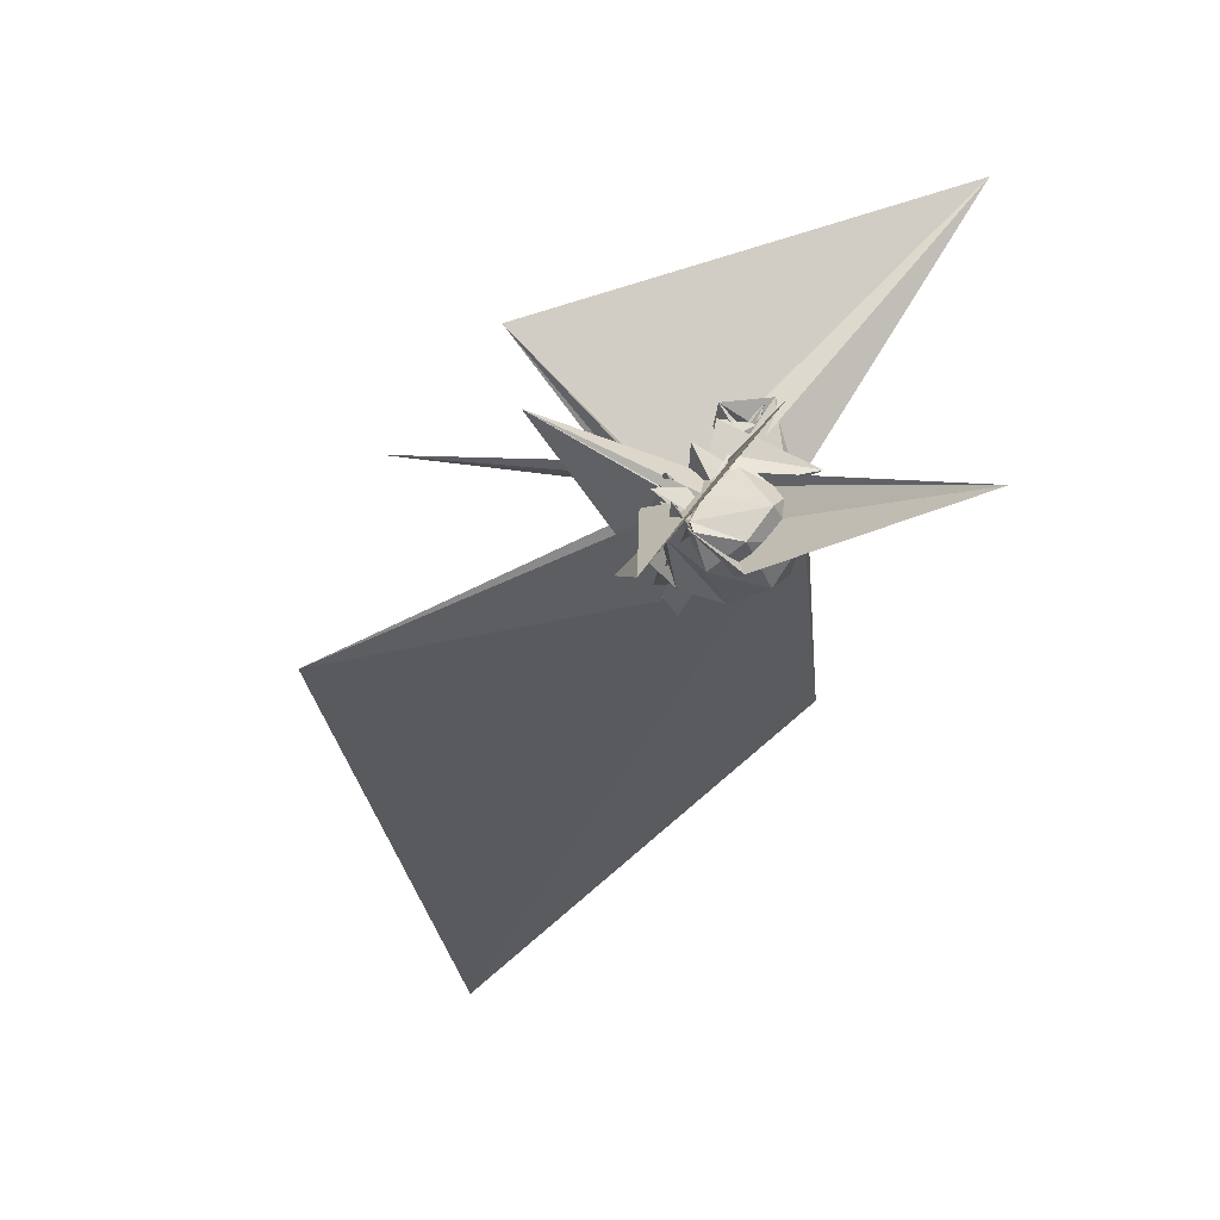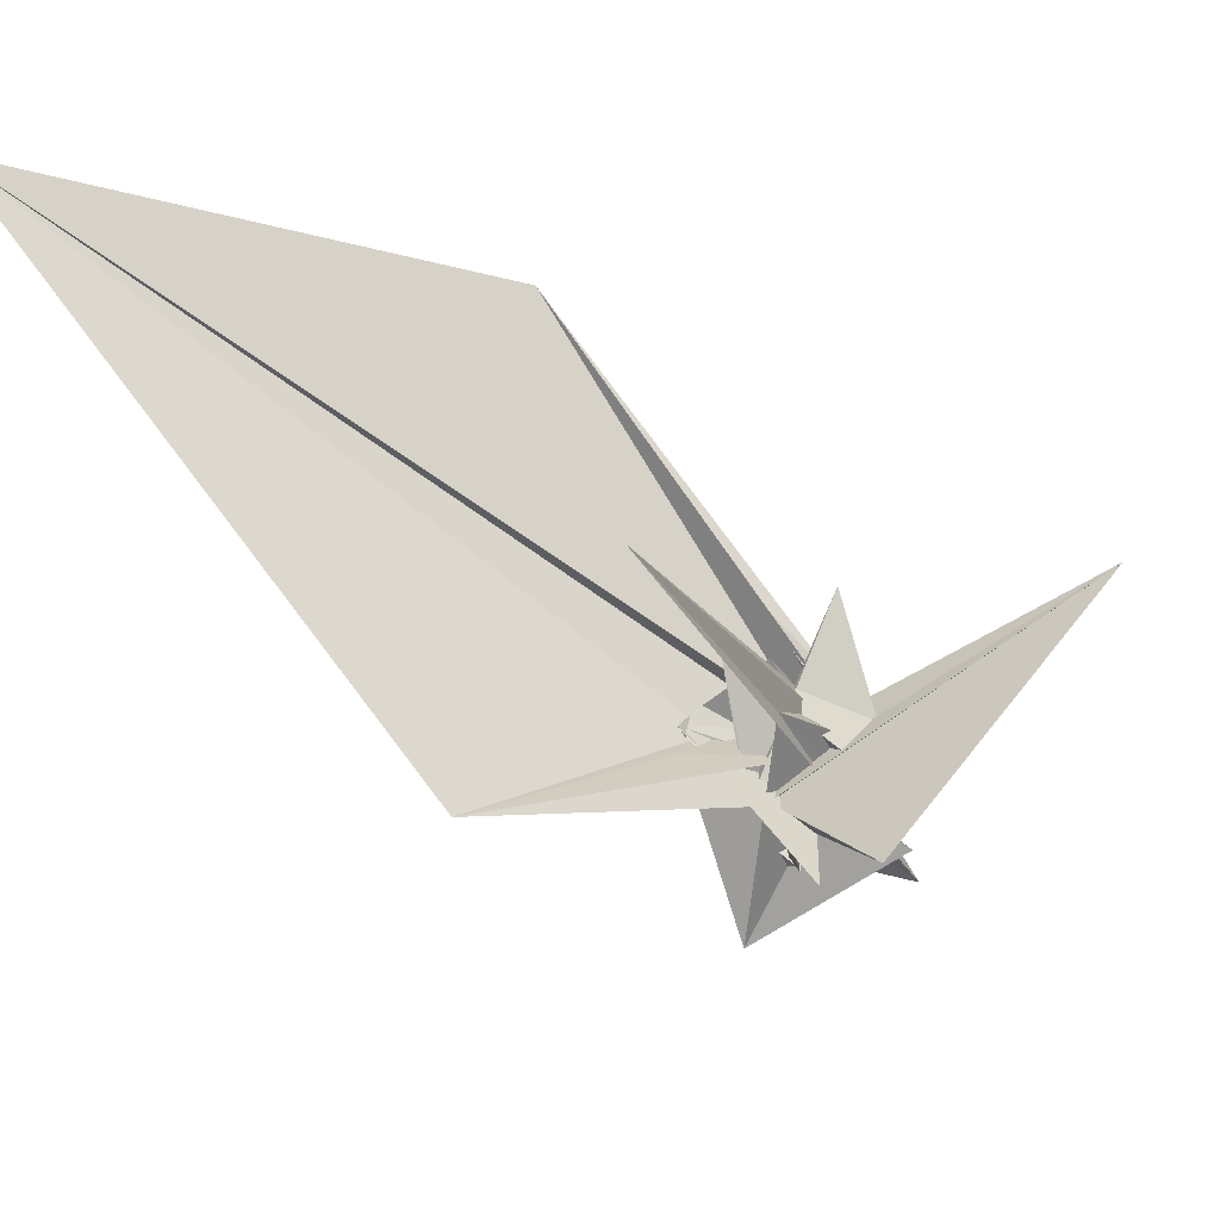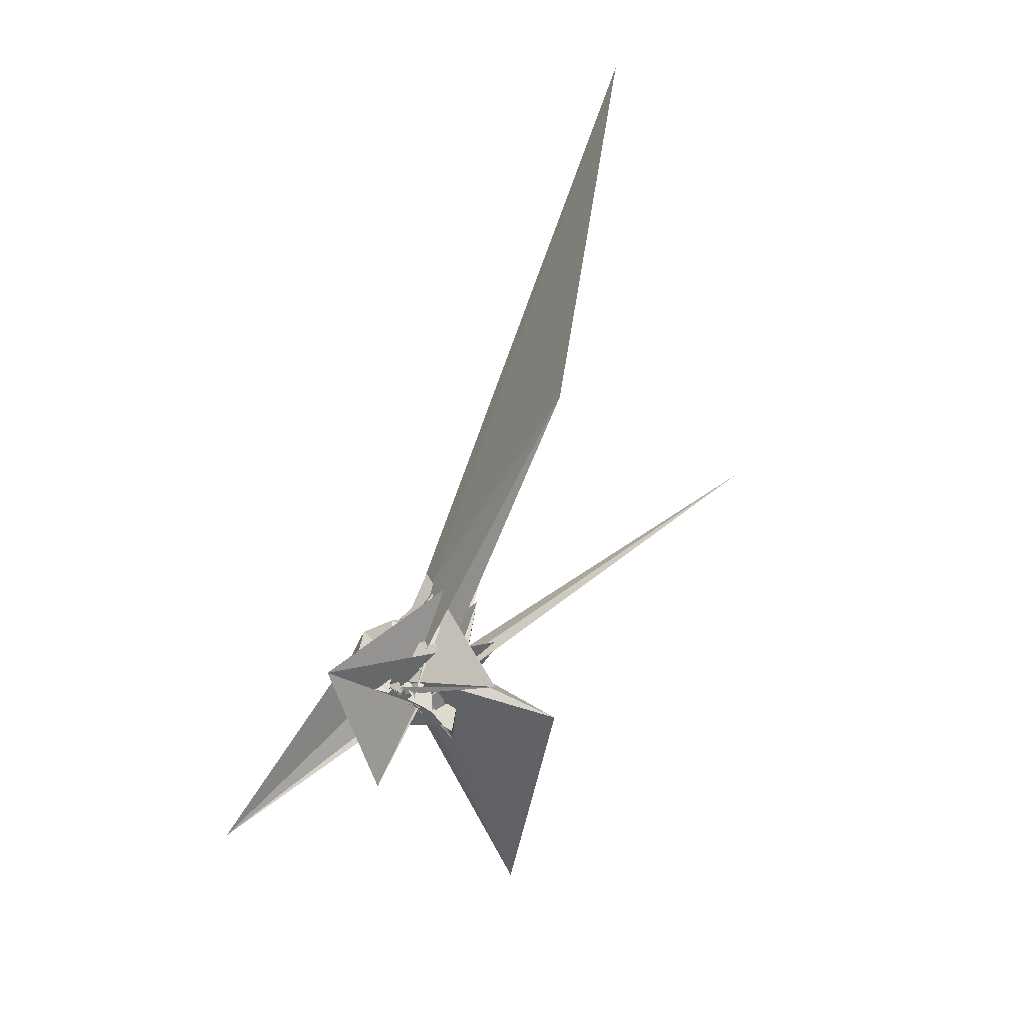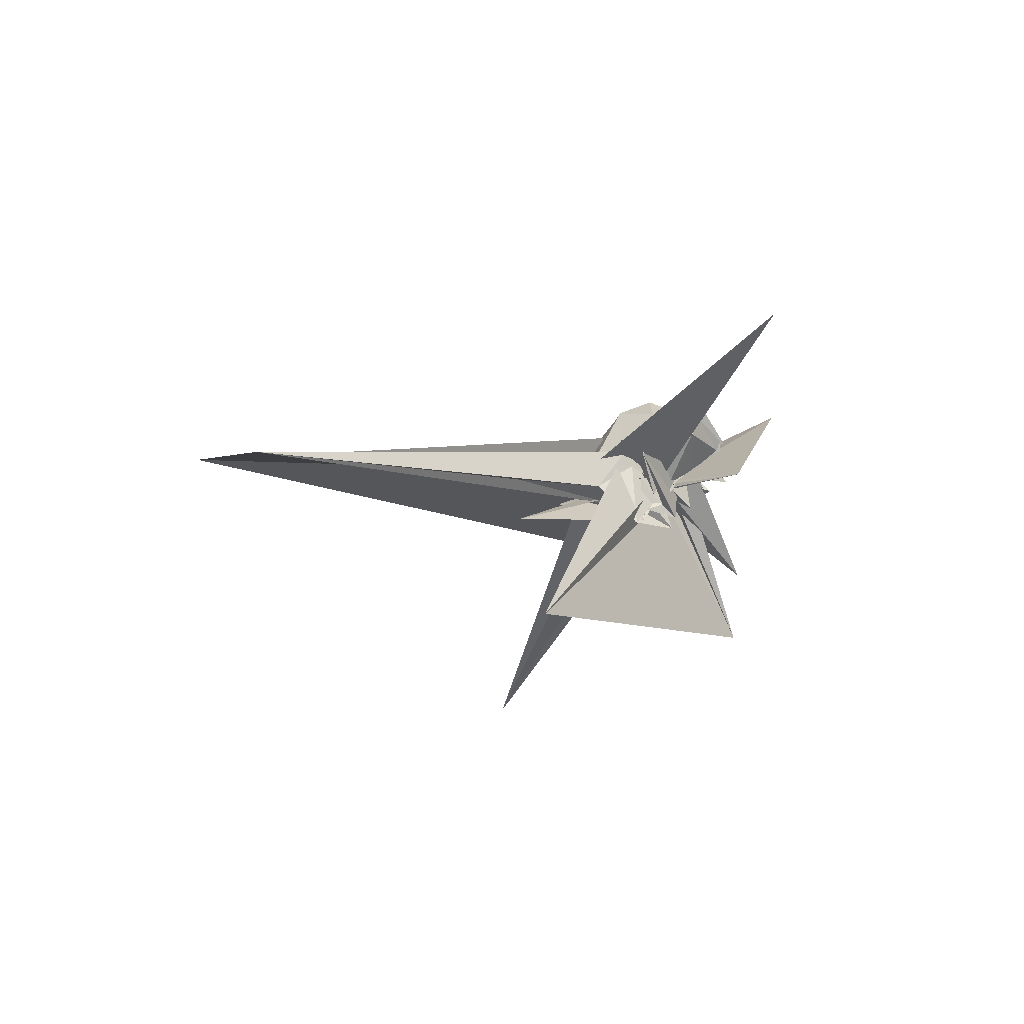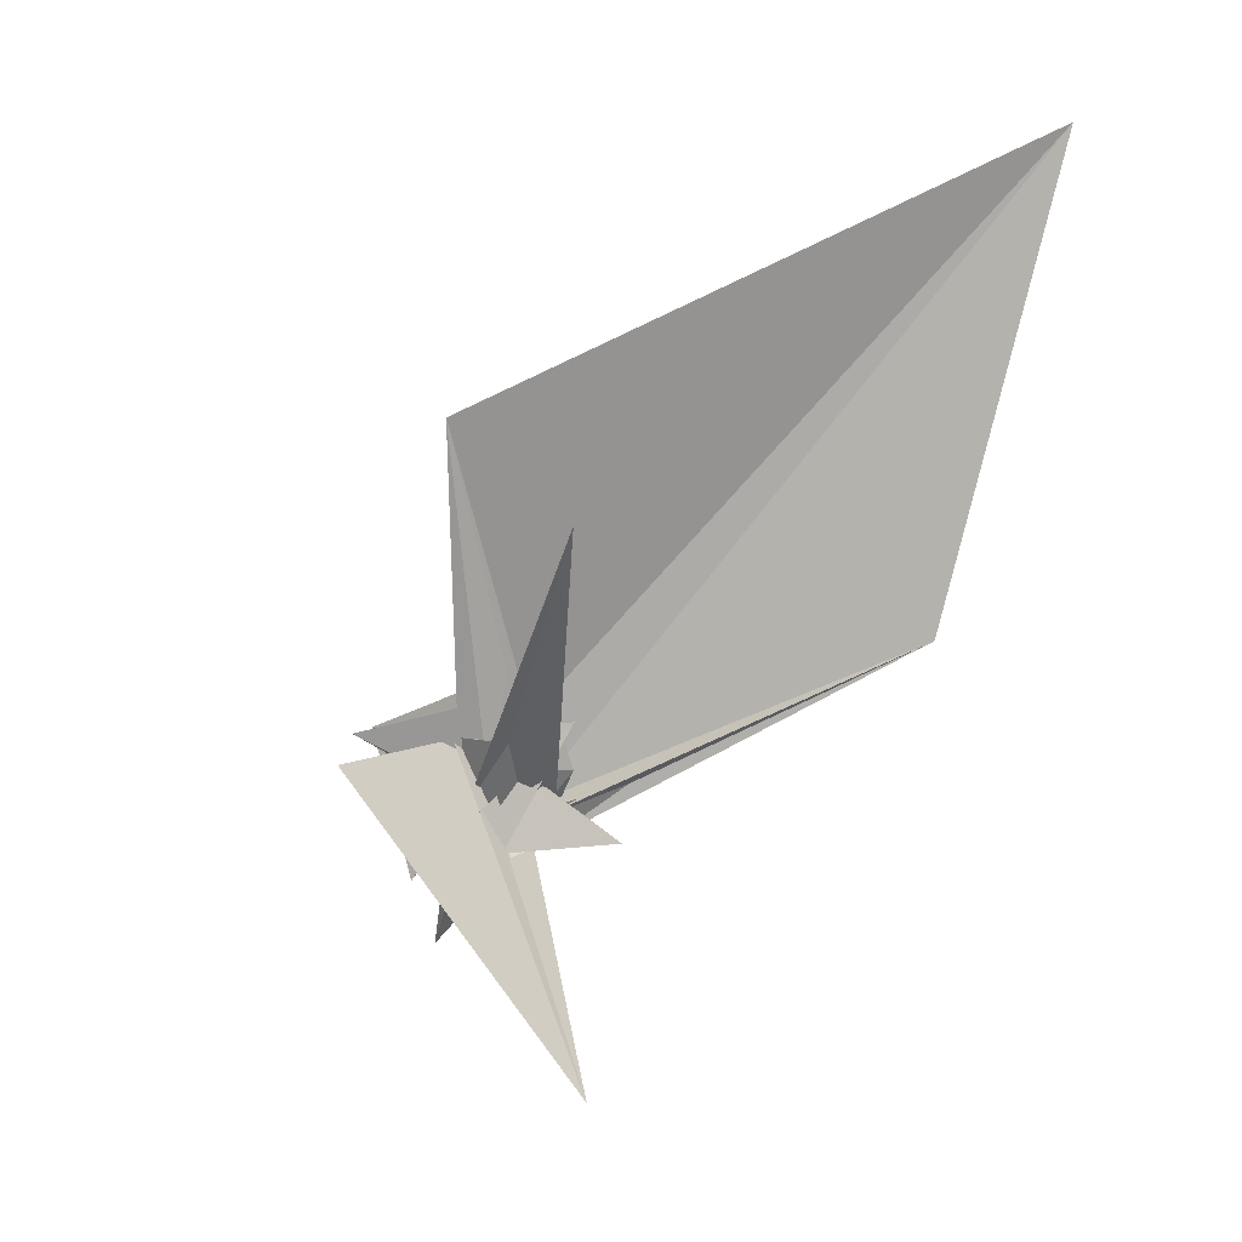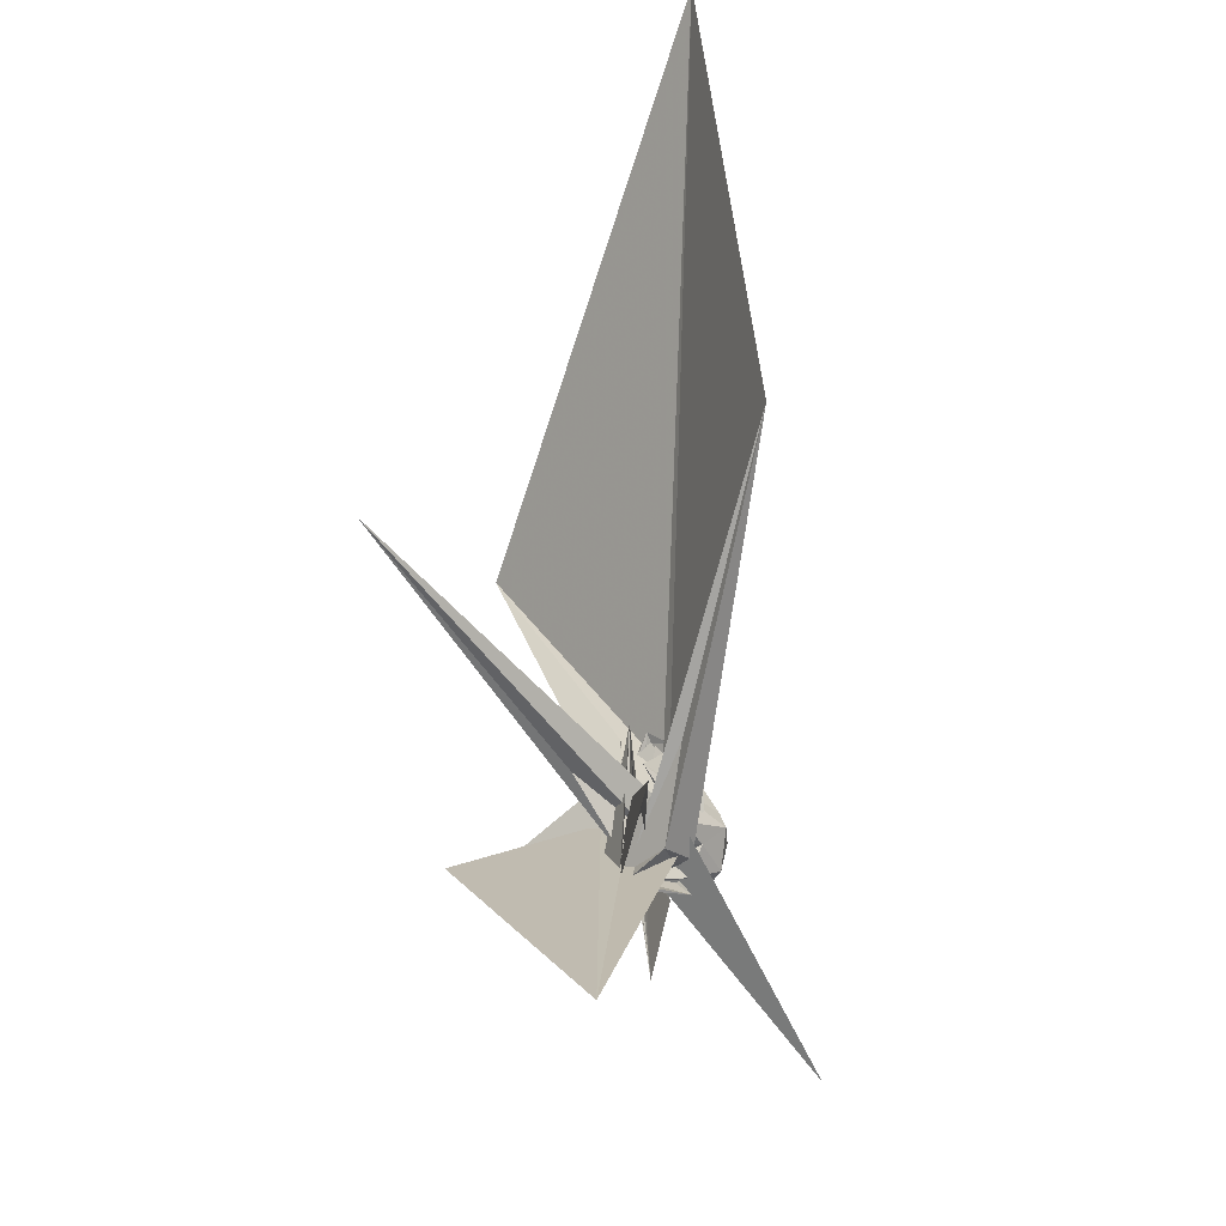
<metadata>
{"format":"obj","ext":"obj","renderer":"f3d","projection":"perspective","resolution":1024,"background":"white","views":[{"elev":-73.5,"azim":-42.5,"up":"+Z"},{"elev":26.2,"azim":-110.4,"up":"+Z"},{"elev":19.2,"azim":-129.3,"up":"+Y"},{"elev":-78.7,"azim":125.3,"up":"+Y"},{"elev":-3.8,"azim":-43.0,"up":"+Y"},{"elev":-48.3,"azim":22.5,"up":"+Y"}]}
</metadata>
<code>
v -0.5189 -0.1545 0.01503
v -0.5084 -0.03091 -0.07861
v -0.3978 -0.03648 0.004165
v -0.4863 -0.02928 -0.002988
v -0.4962 -0.01381 -0.01597
v -0.4925 0.01013 -0.05353
v -0.4945 -0.005131 -0.03313
v -0.5016 -0.1802 0.03028
v -0.3475 -0.06586 0.09717
v -0.5091 -0.3096 0.1458
v -0.2599 -0.2717 0.5101
v -0.4914 -0.1492 -0.00391
v -0.3655 0.1184 0.3988
v -0.6057 -0.2463 0.08741
v -0.1706 -0.07919 0.4494
v 0.4214 0.3759 1.246
v 0.4398 1.956 1.801
v -0.8794 1.059 0.3704
v -0.4795 0.281 0.1986
v -0.5523 0.1138 -0.4246
v -0.4988 -0.1572 0.01472
v -0.4192 -0.1491 0.03565
v -0.3313 -0.0277 -0.2402
v -0.5028 -0.01541 -0.2293
v -0.5028 0.009771 -0.02411
v -0.399 -0.006447 0.006304
v -0.3947 -0.02345 0.007202
v -0.4884 -0.00799 -0.02015
v -0.4959 0.01151 -0.01801
v -0.5472 0.09578 0.06254
v -0.5131 0.09477 0.05209
v -0.476 0.08809 0.03315
v -0.5033 -0.218 0.06
v -0.325 -0.2234 0.1087
v -0.491 -0.2665 0.121
v -0.3471 -0.1559 0.132
v -0.2278 -0.06292 0.1136
v -0.4935 -0.06221 0.1193
v -0.4941 -0.1643 0.07663
v -0.592 0.0478 0.3376
v -1.02 0.651 1.121
v -0.1217 -0.6455 -0.6145
v -0.2842 0.1607 0.2087
v -0.3765 0.252 0.2225
v -0.4873 0.1541 0.1173
v -0.491 0.1703 0.1135
v -0.6134 -0.05993 -0.08992
v -0.324 0.04606 -0.04641
v -0.5023 0.09246 0.04695
v -0.5781 0.08971 0.05164
v -0.521 0.05389 0.02484
v -0.5059 -0.009116 -0.07644
v -0.4156 -0.1336 0.02959
v -0.5874 -0.2174 0.05793
v -0.5186 -0.2283 0.06784
v -0.4452 -0.1964 0.1373
v -0.3843 -0.1705 0.1493
v -0.3953 -0.2319 0.07406
v -0.4638 -0.2629 0.1241
v -0.3616 -0.196 0.1598
v -0.2719 -0.1666 0.2008
v -0.3353 -0.03719 0.3611
v -0.289 0.1038 0.08342
v -0.4969 0.1713 0.1133
v -0.4271 0.09257 0.06234
v -0.6015 0.06522 0.07002
v -0.4684 -0.0413 -0.002147
v -0.4126 0.08494 0.02408
v -0.409 0.09927 -0.0198
v -0.574 0.01577 -0.01306
v -0.5182 -0.001309 -0.02745
v -0.5548 -0.06917 -0.06163
v -0.4933 -0.05343 -0.0347
v -0.3125 -0.3072 0.01419
v -0.5074 -0.1381 -0.01497
v -0.4872 -0.1619 0.01359
v -0.5096 -0.1061 -0.06879
v -0.5052 -0.2346 0.07557
v -0.4884 -0.2295 0.07757
v -0.2552 -0.1492 0.05862
v -0.1904 -0.05841 0.01112
v -0.2056 -0.0022 0.02607
v -0.3787 0.154 -0.01399
v -0.4877 0.09623 0.06221
v -0.5061 0.07942 0.04183
v -0.4213 -1.083 0.5213
v -0.486 0.01442 -0.01125
v -0.4906 0.00766 -0.01948
v -0.488 0.02711 -0.05281
v -0.3494 -0.02998 -0.09791
v -0.5037 -0.01828 -0.1296
v -0.5111 -0.0295 -0.103
v -0.4469 -0.05759 -0.01961
v -0.4887 -0.1018 -0.05777
v -0.6047 -0.1421 -0.002316
v -0.2769 0.2522 0.2271
v -0.4282 -0.1398 0.03083
v -0.4925 -0.1723 0.02685
v -0.3256 -0.2352 0.01877
v -0.2477 -0.1465 -0.08491
v -0.2254 -0.02092 -0.0965
v -0.2758 0.08917 -0.07024
v -0.4977 -0.04134 -0.01806
v -0.4867 -0.02338 -0.01926
v -0.5022 -0.01404 -0.01691
v -0.5073 0.02951 -0.03209
v -0.3754 -0.006359 0.01337
v -0.3574 -0.01947 0.01578
v -0.4791 0.0765 0.03436
v -0.5049 0.0924 0.06106
v -0.4972 -0.3391 0.17
v -0.3261 -0.2725 0.2108
v -0.2896 -0.2099 0.06888
v -0.3434 0.2539 0.2123
v -0.49 -0.06947 -0.03107
v -0.5457 -0.4018 -0.2141
v -0.5043 -0.1555 0.01676
v -0.4875 -0.05292 -0.02414
v -0.4831 -0.02811 -0.02054
v -0.4948 -0.002811 -0.01805
v -0.5056 0.00742 -0.0214
v -0.4993 -0.01546 -0.01083
v -0.491 -0.1549 0.02148
v -0.3451 -0.218 0.07699
v -0.4916 -0.2017 0.02729
v -0.4947 -0.1462 -0.02315
v -0.4936 -0.146 0.001527
v -0.4877 -0.1559 0.008989
v -0.4878 -0.03158 -0.02143
v -0.3494 -0.133 0.02853
v -0.3458 -0.165 0.04754
v -0.4995 -0.1616 0.02447
v -0.5002 0.06329 -0.09315
v -0.3958 -0.004584 -0.009946
v -1.123 -0.02335 0.1476
v -0.2869 -0.008672 0.01966
v -0.5248 0.01525 -0.04444
v -0.5065 0.000495 -0.09119
v -0.4846 -0.02353 -0.1405
v -0.4885 -0.03805 -0.1354
v -0.4969 -0.06347 -0.04083
v -0.3867 -0.06456 -0.07938
v -0.9624 0.07834 0.008053
v -0.5068 -0.08154 -0.0947
v -0.379 -0.1852 -0.1593
v -0.3765 -0.08372 -0.2079
v -0.3925 0.0389 -0.1913
v -0.5698 -0.02896 -0.1728
v -0.5079 -0.009615 -0.05108
v -0.4855 0.05122 0.01453
v -0.4811 0.0003068 -0.08911
v -0.5024 -0.01794 -0.1523
v -0.6278 -0.01593 -0.158
v -0.4983 -0.09772 -0.03513
v -0.5076 -0.0472 -0.09424
v -0.5081 -0.02669 -0.1943
v -0.4888 -0.01811 -0.2237
v -0.5038 -0.01682 -0.1587
v -0.2785 0.05118 -0.05653
v -0.3857 -0.02258 -0.002443
v -0.3189 -0.06894 -0.1107
v -0.5014 -0.02245 -0.1886
f 3 23 4
f 4 23 24
f 4 24 5
f 5 24 25
f 5 25 6
f 6 25 26
f 6 26 7
f 7 26 27
f 7 27 8
f 8 27 28
f 8 28 9
f 9 28 29
f 9 29 10
f 10 29 30
f 10 30 11
f 11 30 31
f 11 31 12
f 12 31 32
f 12 32 13
f 13 32 33
f 13 33 14
f 14 33 34
f 14 34 15
f 15 34 35
f 15 35 16
f 16 35 36
f 16 36 17
f 17 36 37
f 17 37 18
f 18 37 38
f 18 38 19
f 19 38 39
f 19 39 20
f 20 39 40
f 20 40 21
f 21 40 41
f 21 41 22
f 22 41 42
f 22 42 3
f 3 42 23
f 23 43 24
f 24 43 44
f 24 44 25
f 25 44 45
f 25 45 26
f 26 45 46
f 26 46 27
f 27 46 47
f 27 47 28
f 28 47 48
f 28 48 29
f 29 48 49
f 29 49 30
f 30 49 50
f 30 50 31
f 31 50 51
f 31 51 32
f 32 51 52
f 32 52 33
f 33 52 53
f 33 53 34
f 34 53 54
f 34 54 35
f 35 54 55
f 35 55 36
f 36 55 56
f 36 56 37
f 37 56 57
f 37 57 38
f 38 57 58
f 38 58 39
f 39 58 59
f 39 59 40
f 40 59 60
f 40 60 41
f 41 60 61
f 41 61 42
f 42 61 62
f 42 62 23
f 23 62 43
f 43 63 44
f 44 63 64
f 44 64 45
f 45 64 65
f 45 65 46
f 46 65 66
f 46 66 47
f 47 66 67
f 47 67 48
f 48 67 68
f 48 68 49
f 49 68 69
f 49 69 50
f 50 69 70
f 50 70 51
f 51 70 71
f 51 71 52
f 52 71 72
f 52 72 53
f 53 72 73
f 53 73 54
f 54 73 74
f 54 74 55
f 55 74 75
f 55 75 56
f 56 75 76
f 56 76 57
f 57 76 77
f 57 77 58
f 58 77 78
f 58 78 59
f 59 78 79
f 59 79 60
f 60 79 80
f 60 80 61
f 61 80 81
f 61 81 62
f 62 81 82
f 62 82 43
f 43 82 63
f 63 83 64
f 64 83 84
f 64 84 65
f 65 84 85
f 65 85 66
f 66 85 86
f 66 86 67
f 67 86 87
f 67 87 68
f 68 87 88
f 68 88 69
f 69 88 89
f 69 89 70
f 70 89 90
f 70 90 71
f 71 90 91
f 71 91 72
f 72 91 92
f 72 92 73
f 73 92 93
f 73 93 74
f 74 93 94
f 74 94 75
f 75 94 95
f 75 95 76
f 76 95 96
f 76 96 77
f 77 96 97
f 77 97 78
f 78 97 98
f 78 98 79
f 79 98 99
f 79 99 80
f 80 99 100
f 80 100 81
f 81 100 101
f 81 101 82
f 82 101 102
f 82 102 63
f 63 102 83
f 103 104 118
f 104 119 118
f 104 105 119
f 105 120 119
f 105 106 120
f 106 107 120
f 107 121 120
f 107 108 121
f 108 122 121
f 108 109 122
f 109 110 122
f 110 123 122
f 110 111 123
f 111 124 123
f 111 112 124
f 112 113 124
f 113 125 124
f 113 114 125
f 114 126 125
f 114 115 126
f 115 116 126
f 116 127 126
f 116 117 127
f 117 118 127
f 117 103 118
f 118 119 128
f 119 129 128
f 119 120 129
f 120 121 129
f 121 130 129
f 121 122 130
f 122 123 130
f 123 131 130
f 123 124 131
f 124 125 131
f 125 132 131
f 125 126 132
f 126 127 132
f 127 128 132
f 127 118 128
f 133 148 134
f 134 148 149
f 134 149 135
f 135 149 150
f 135 150 136
f 136 150 137
f 137 150 151
f 137 151 138
f 138 151 152
f 138 152 139
f 139 152 140
f 140 152 153
f 140 153 141
f 141 153 154
f 141 154 142
f 142 154 143
f 143 154 155
f 143 155 144
f 144 155 156
f 144 156 145
f 145 156 146
f 146 156 157
f 146 157 147
f 147 157 148
f 147 148 133
f 148 158 149
f 149 158 159
f 149 159 150
f 150 159 151
f 151 159 160
f 151 160 152
f 152 160 153
f 153 160 161
f 153 161 154
f 154 161 155
f 155 161 162
f 155 162 156
f 156 162 157
f 157 162 158
f 157 158 148
f 3 4 103
f 103 4 104
f 4 5 104
f 104 5 105
f 5 6 105
f 105 6 106
f 6 7 106
f 7 8 106
f 106 8 107
f 8 9 107
f 107 9 108
f 9 10 108
f 108 10 109
f 10 11 109
f 11 12 109
f 109 12 110
f 12 13 110
f 110 13 111
f 13 14 111
f 111 14 112
f 14 15 112
f 15 16 112
f 112 16 113
f 16 17 113
f 113 17 114
f 17 18 114
f 114 18 115
f 18 19 115
f 19 20 115
f 115 20 116
f 20 21 116
f 116 21 117
f 21 22 117
f 117 22 103
f 22 3 103
f 83 133 84
f 84 133 134
f 84 134 85
f 85 134 135
f 85 135 86
f 86 135 136
f 86 136 87
f 87 136 88
f 88 136 137
f 88 137 89
f 89 137 138
f 89 138 90
f 90 138 139
f 90 139 91
f 91 139 92
f 92 139 140
f 92 140 93
f 93 140 141
f 93 141 94
f 94 141 142
f 94 142 95
f 95 142 96
f 96 142 143
f 96 143 97
f 97 143 144
f 97 144 98
f 98 144 145
f 98 145 99
f 99 145 100
f 100 145 146
f 100 146 101
f 101 146 147
f 101 147 102
f 102 147 133
f 102 133 83
f 128 129 1
f 129 130 1
f 130 131 1
f 131 132 1
f 132 128 1
f 159 158 2
f 160 159 2
f 161 160 2
f 162 161 2
f 158 162 2

</code>
